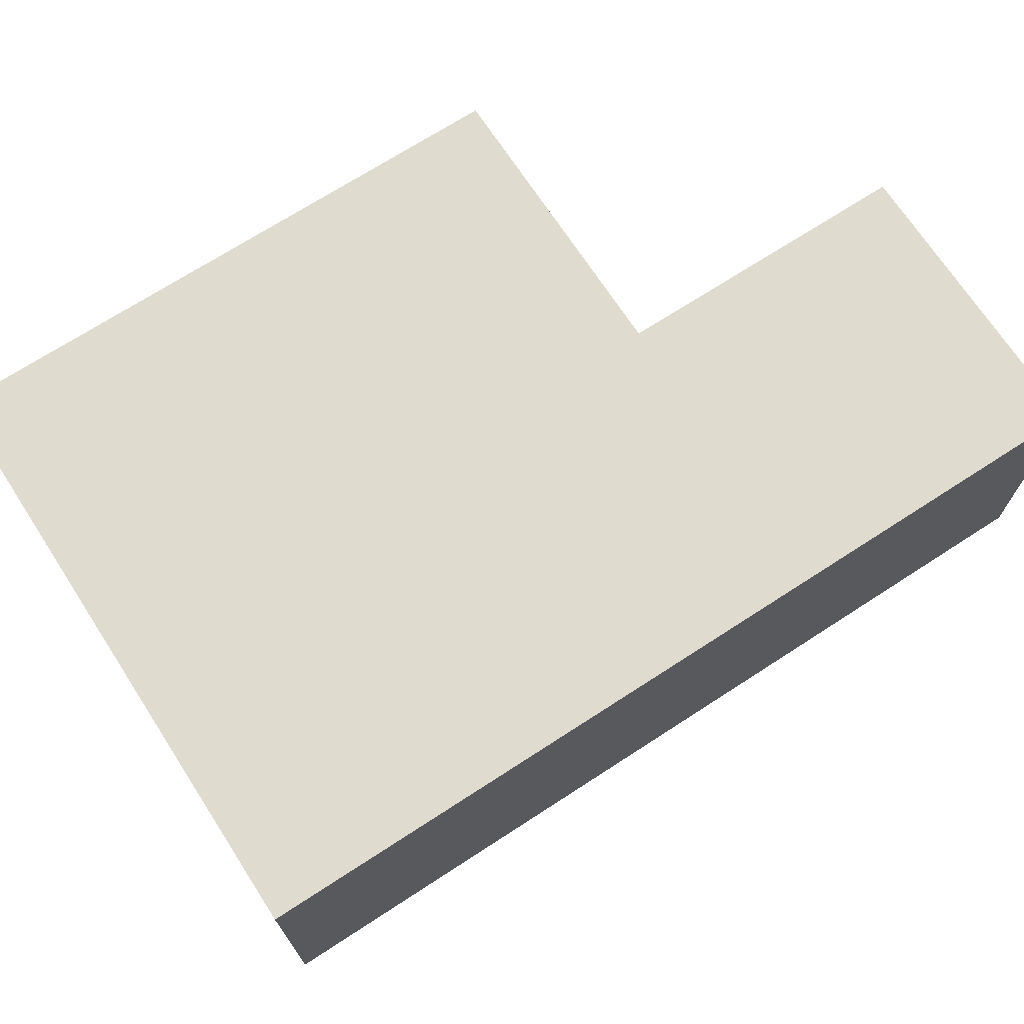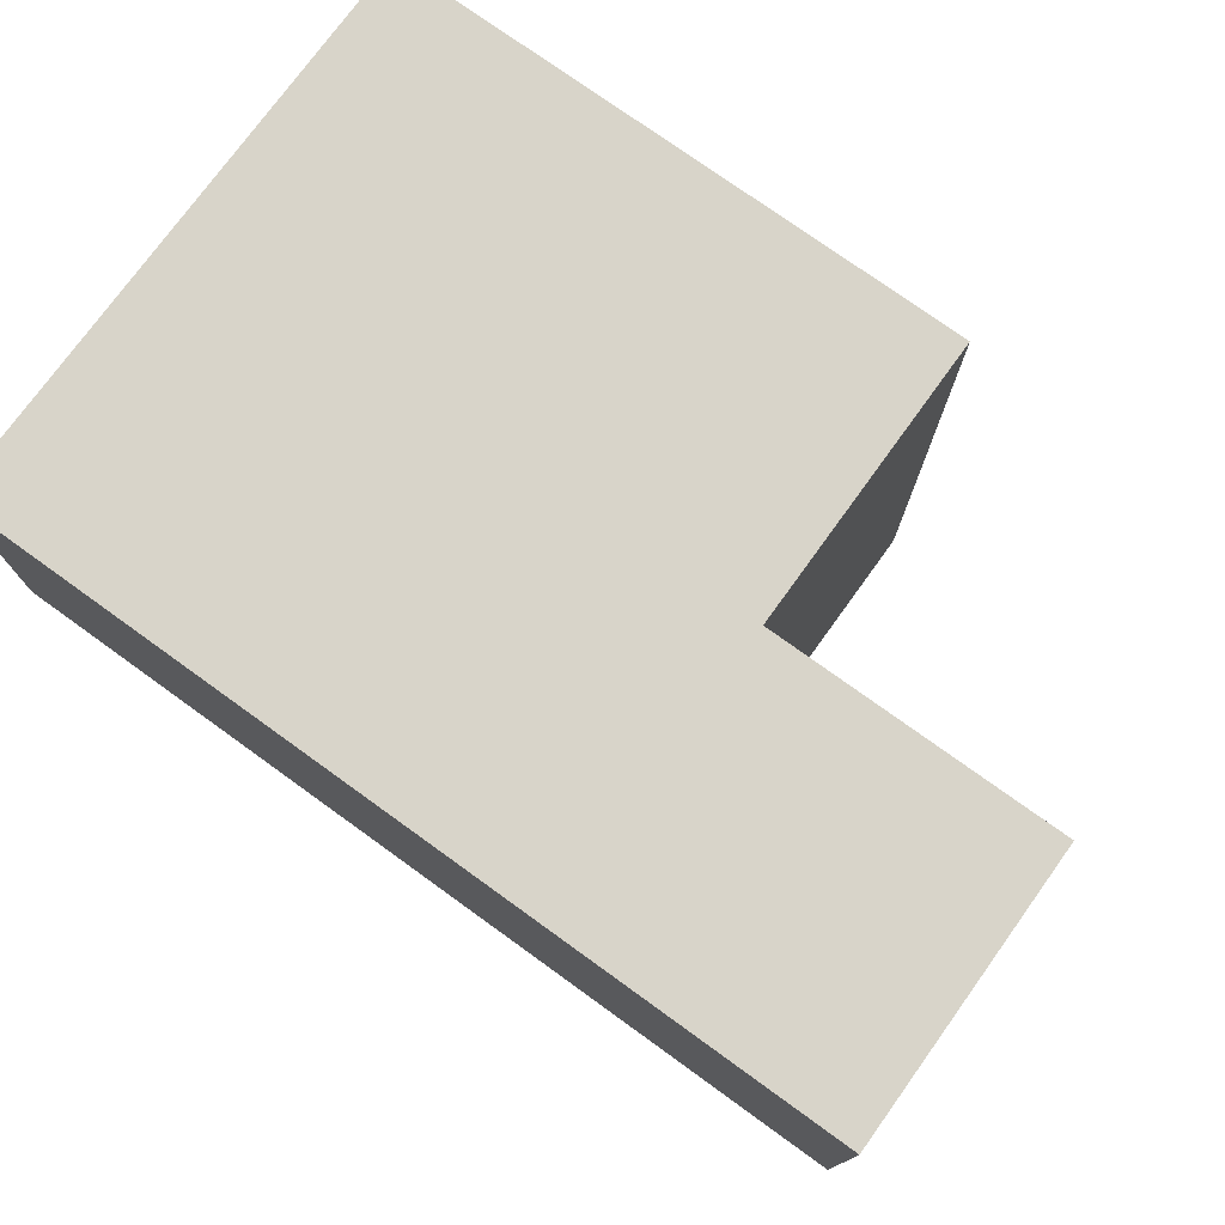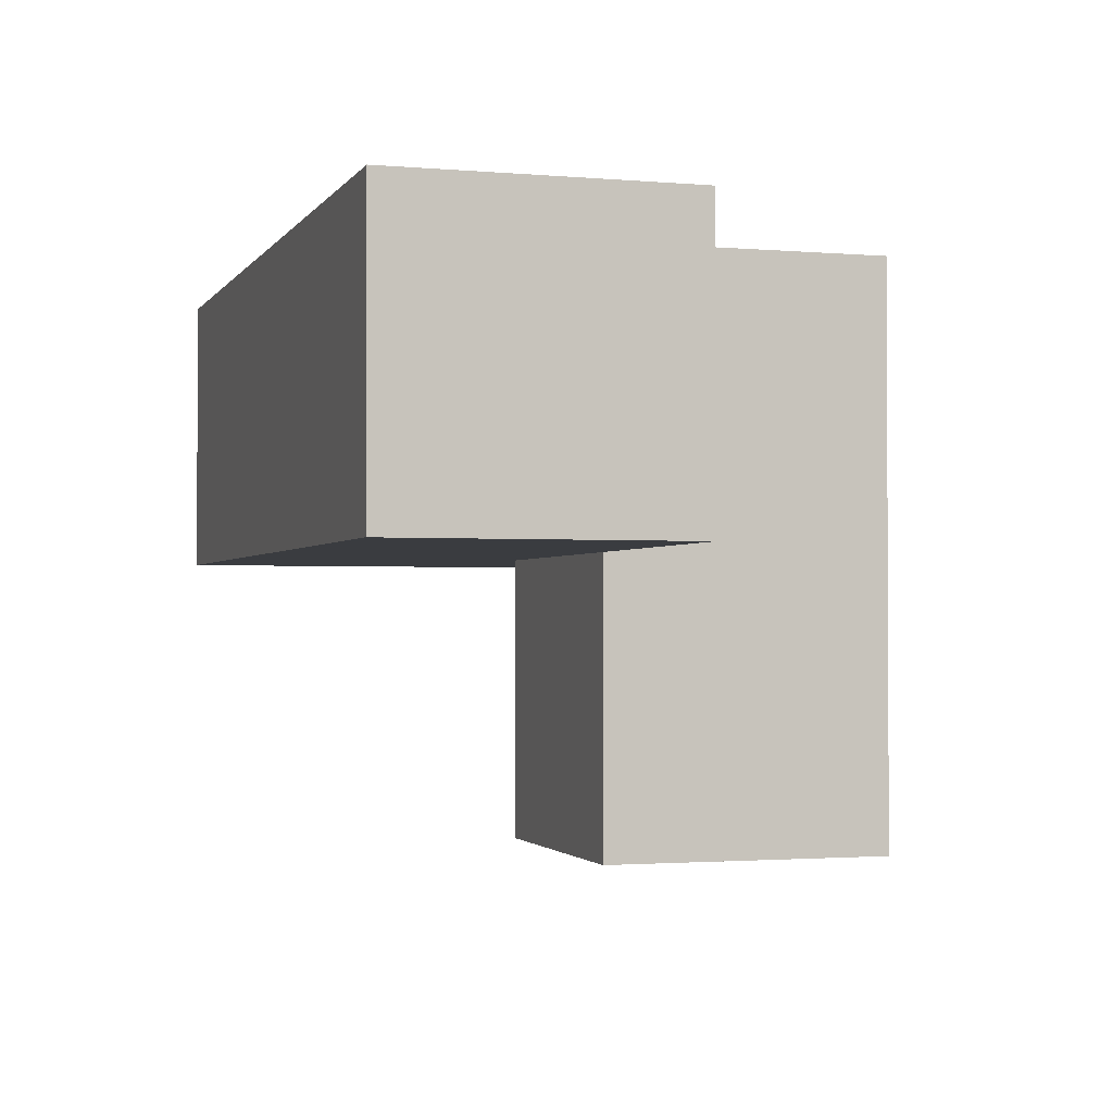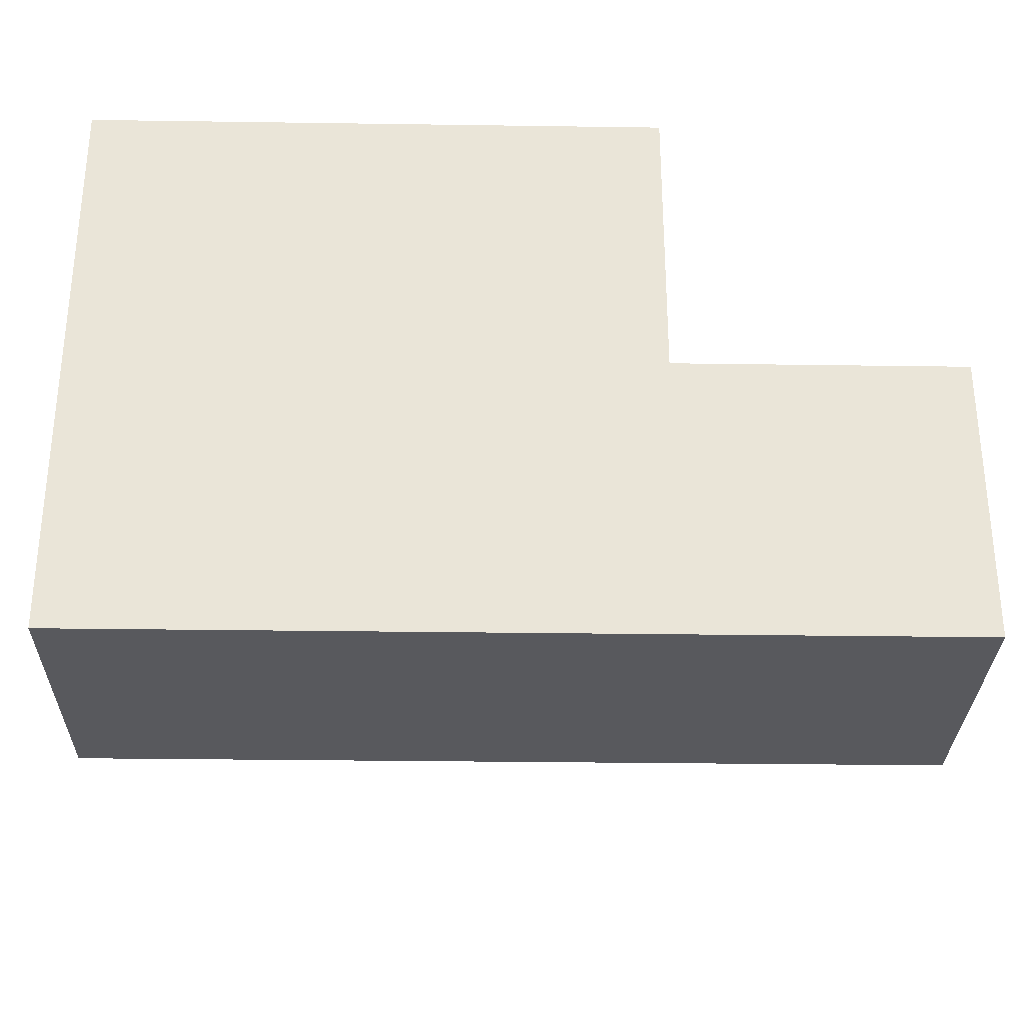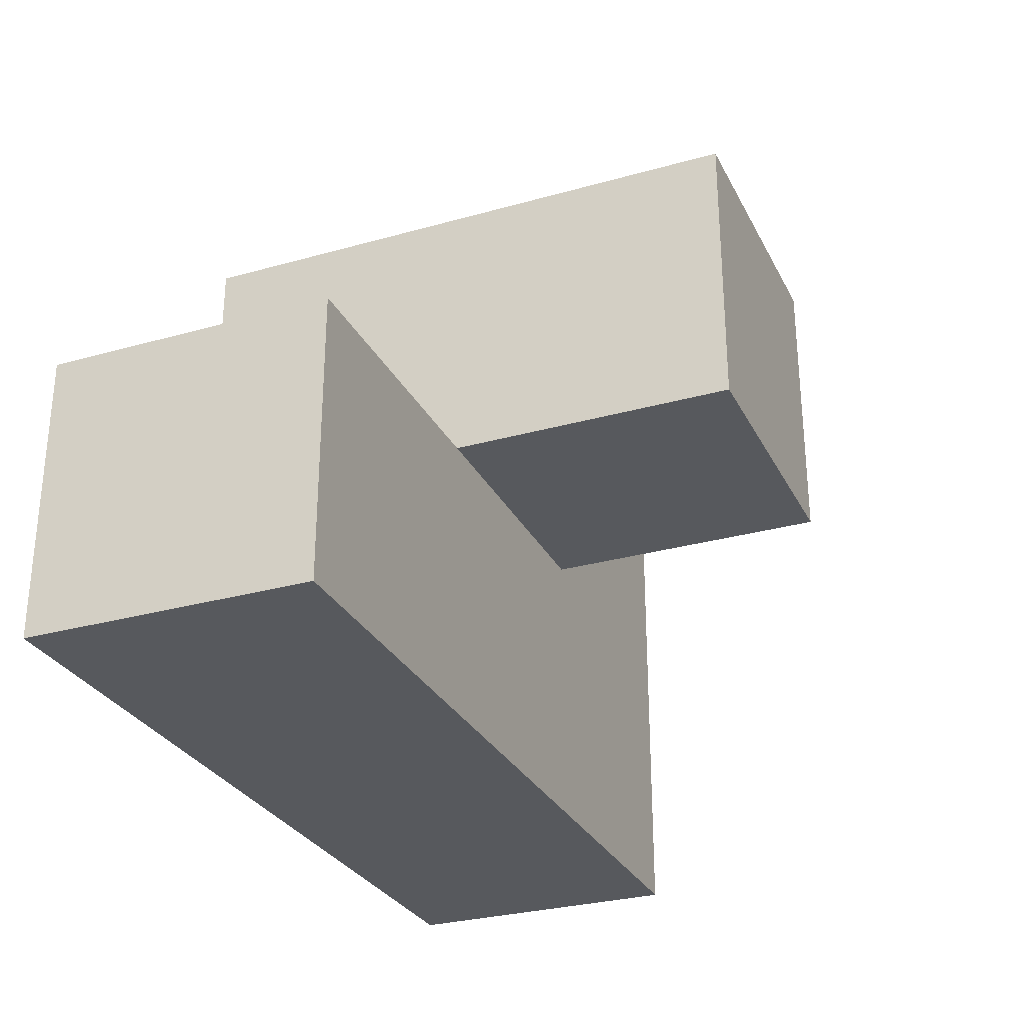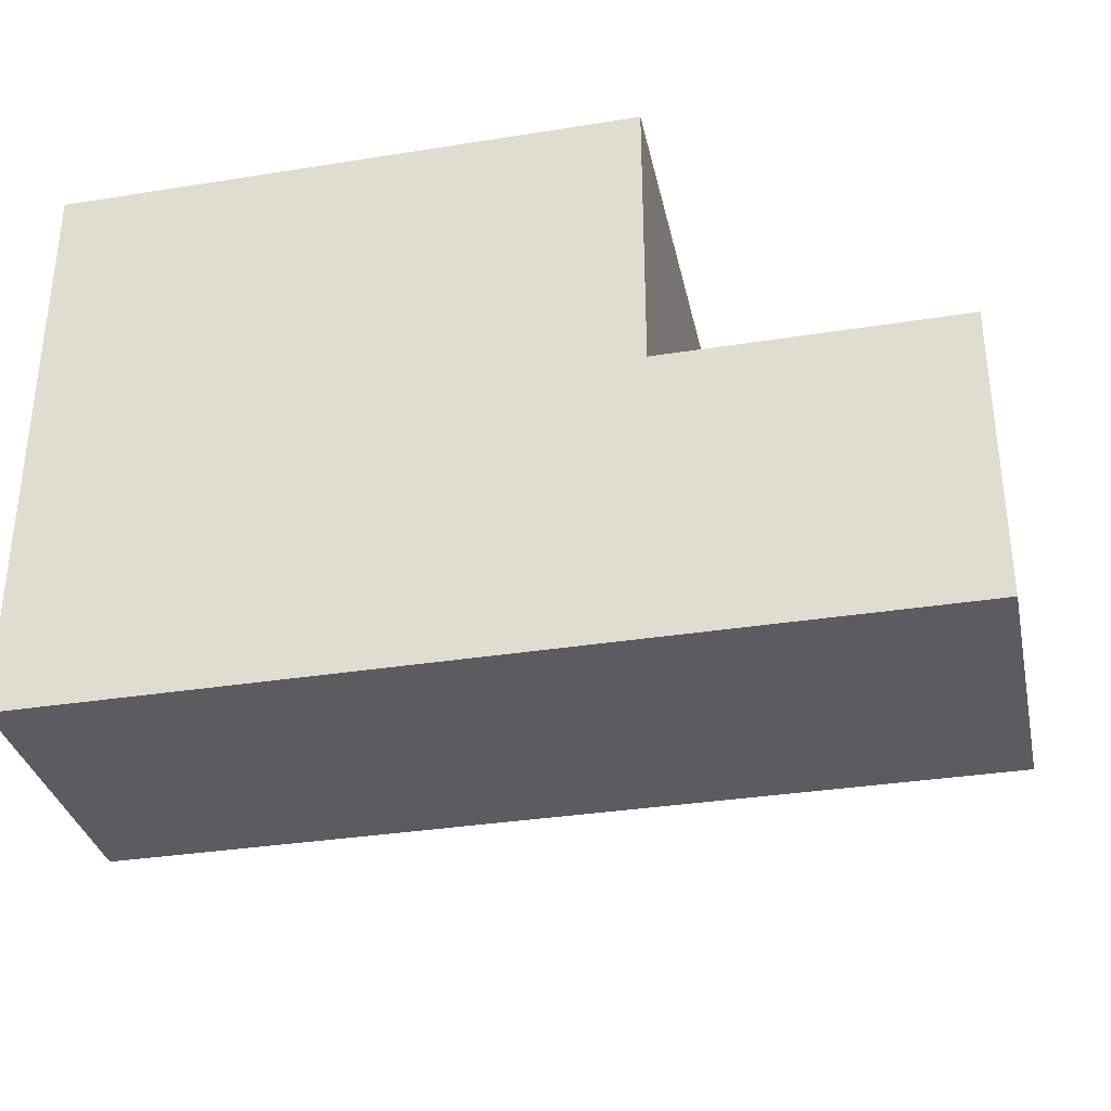
<metadata>
{"format":"obj","ext":"obj","renderer":"f3d","projection":"perspective","resolution":1024,"background":"white","views":[{"elev":70.5,"azim":147.0,"up":"+Y"},{"elev":75.6,"azim":-144.2,"up":"+Y"},{"elev":-1.7,"azim":-107.3,"up":"+Y"},{"elev":-29.8,"azim":178.8,"up":"+Z"},{"elev":-29.1,"azim":-67.3,"up":"+Z"},{"elev":-33.8,"azim":-167.8,"up":"+Z"}]}
</metadata>
<code>
v 1.996 0.01269 1.99
v 0.01615 1.003 0.01
v 1.996 1.993 1.99
v 1.996 1.003 0.01
v 2.986 1.993 1
v 1.006 1.993 1.99
v 2.986 1.003 1.99
v 0.01615 1.993 1
v 1.006 0.01269 1
v 1.006 1.003 0.01
v 1.996 0.01269 1
v 1.996 1.003 1.99
v 1.996 1.993 1
v 2.986 1.003 1
v 2.986 1.993 0.01
v 1.006 1.993 1
v 0.01615 1.993 0.01
v 1.006 1.003 1.99
v 1.996 1.993 0.01
v 0.01615 1.003 1
v 1.996 1.003 1
v 1.006 1.993 0.01
v 2.986 1.993 1.99
v 2.986 1.003 0.01
v 1.006 0.01269 1.99
v 1.006 1.003 1
f 18 12 6
f 3 6 12
f 13 16 3
f 6 3 16
f 16 26 6
f 18 6 26
f 12 7 3
f 23 3 7
f 21 14 12
f 7 12 14
f 5 13 23
f 3 23 13
f 14 5 7
f 23 7 5
f 4 10 19
f 22 19 10
f 10 4 26
f 21 26 4
f 19 22 13
f 16 13 22
f 11 9 21
f 26 21 9
f 25 1 18
f 12 18 1
f 9 11 25
f 1 25 11
f 26 9 18
f 25 18 9
f 11 21 1
f 12 1 21
f 10 2 22
f 17 22 2
f 20 26 8
f 16 8 26
f 2 10 20
f 26 20 10
f 22 17 16
f 8 16 17
f 17 2 8
f 20 8 2
f 24 4 15
f 19 15 4
f 4 24 21
f 14 21 24
f 15 19 5
f 13 5 19
f 24 15 14
f 5 14 15

</code>
